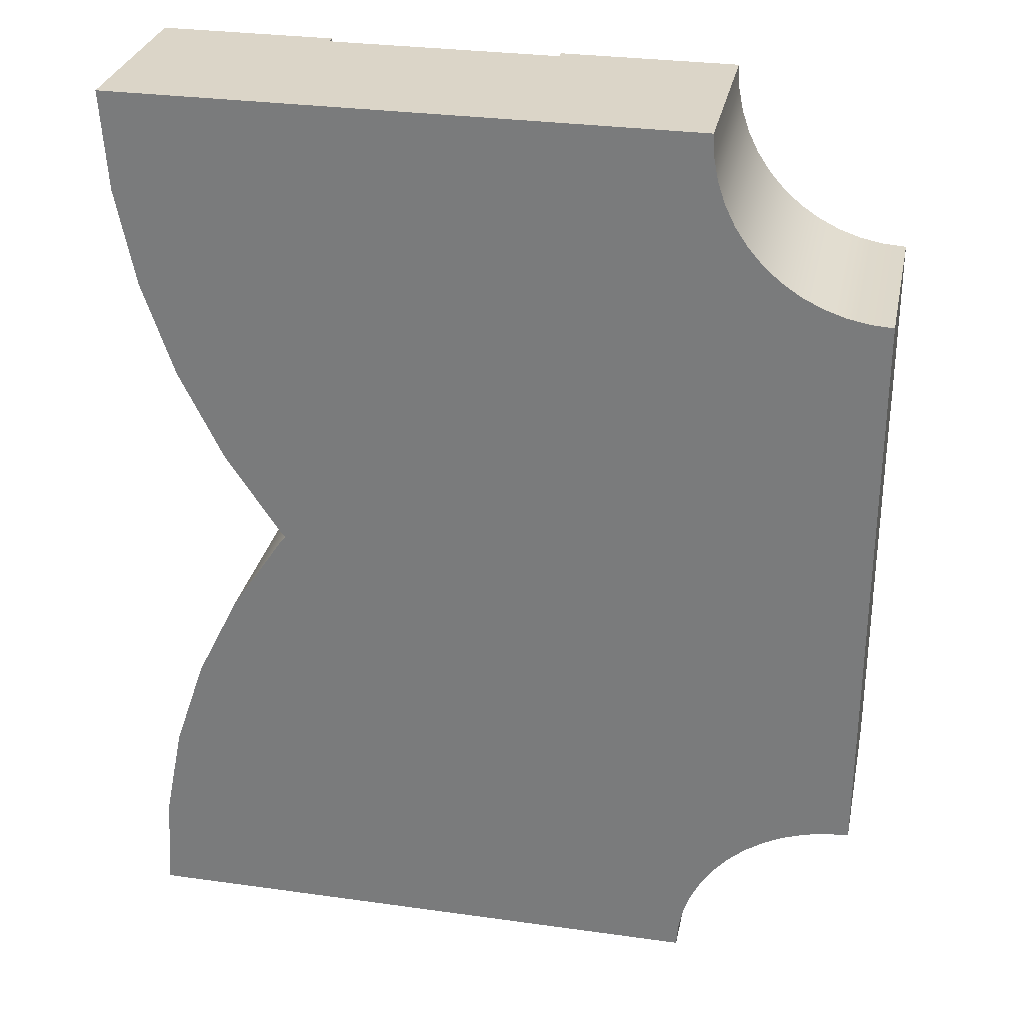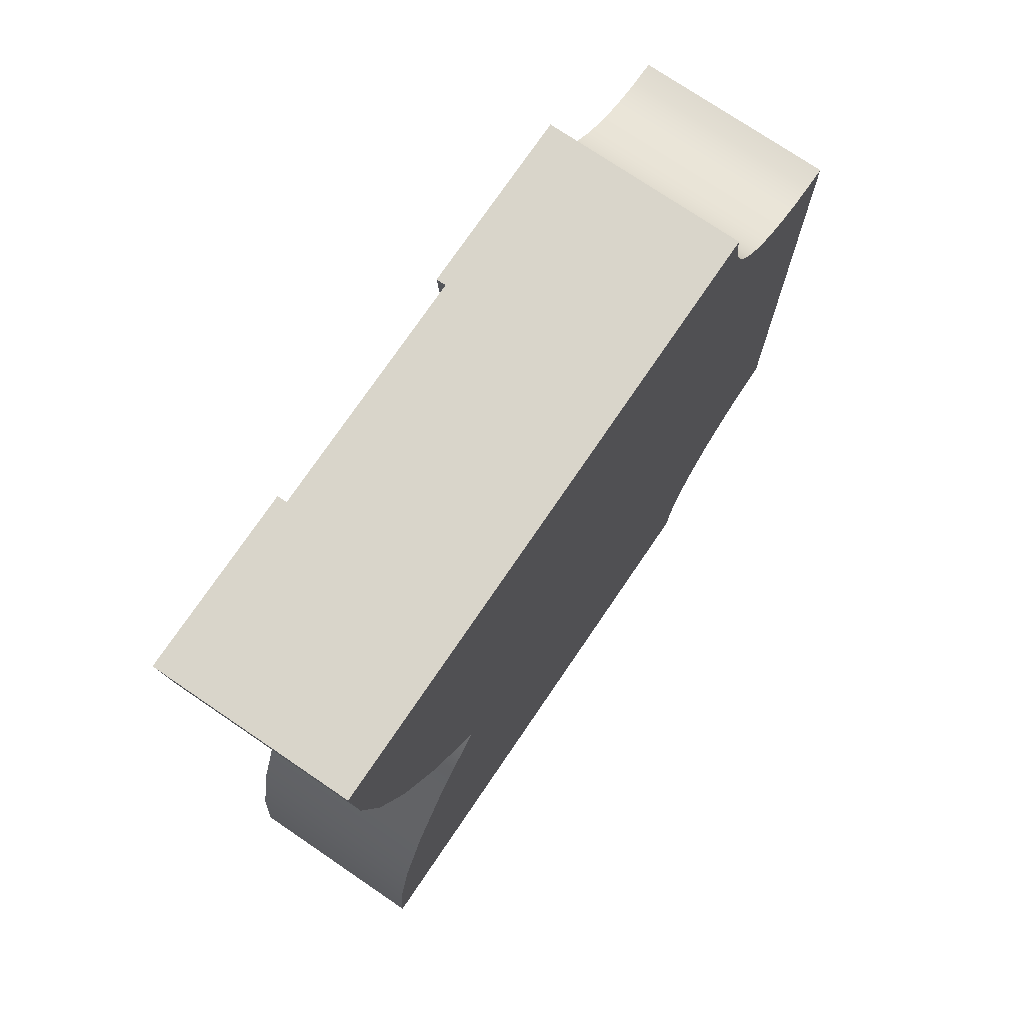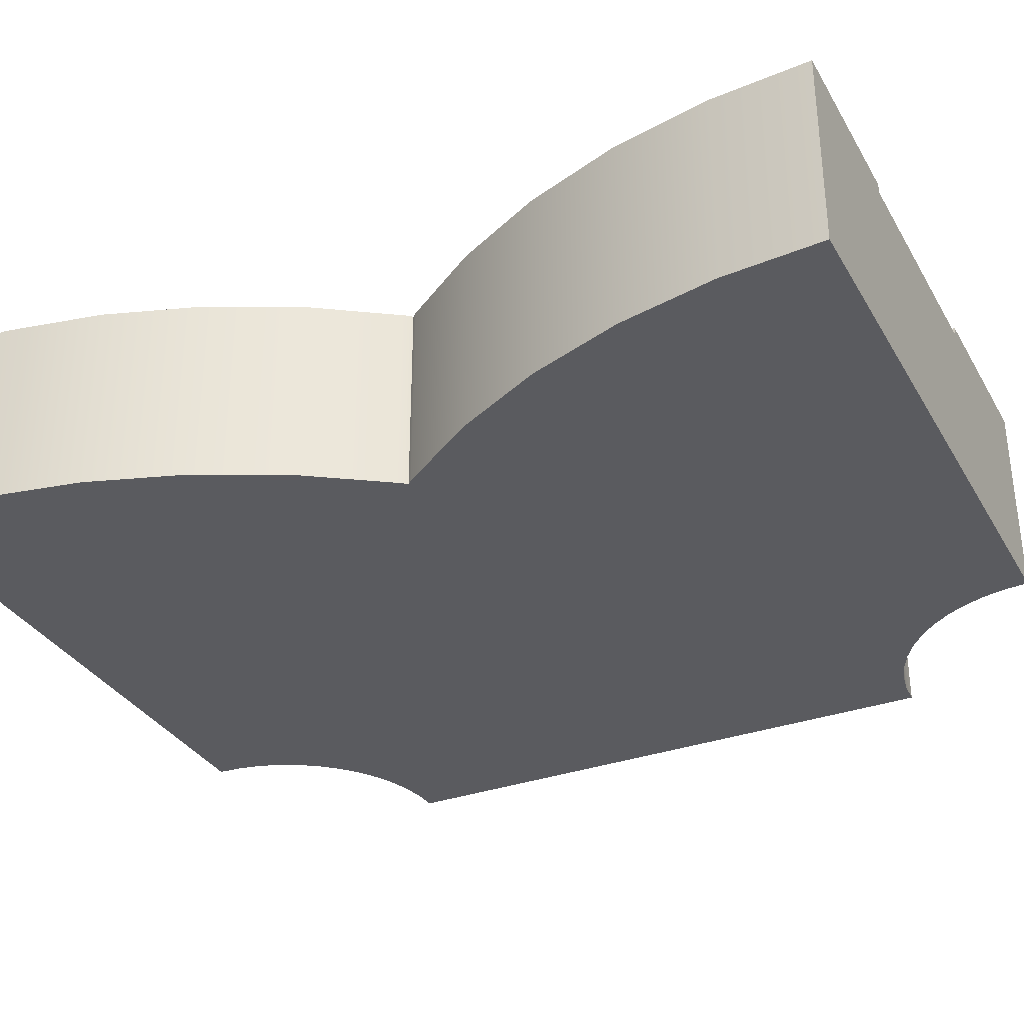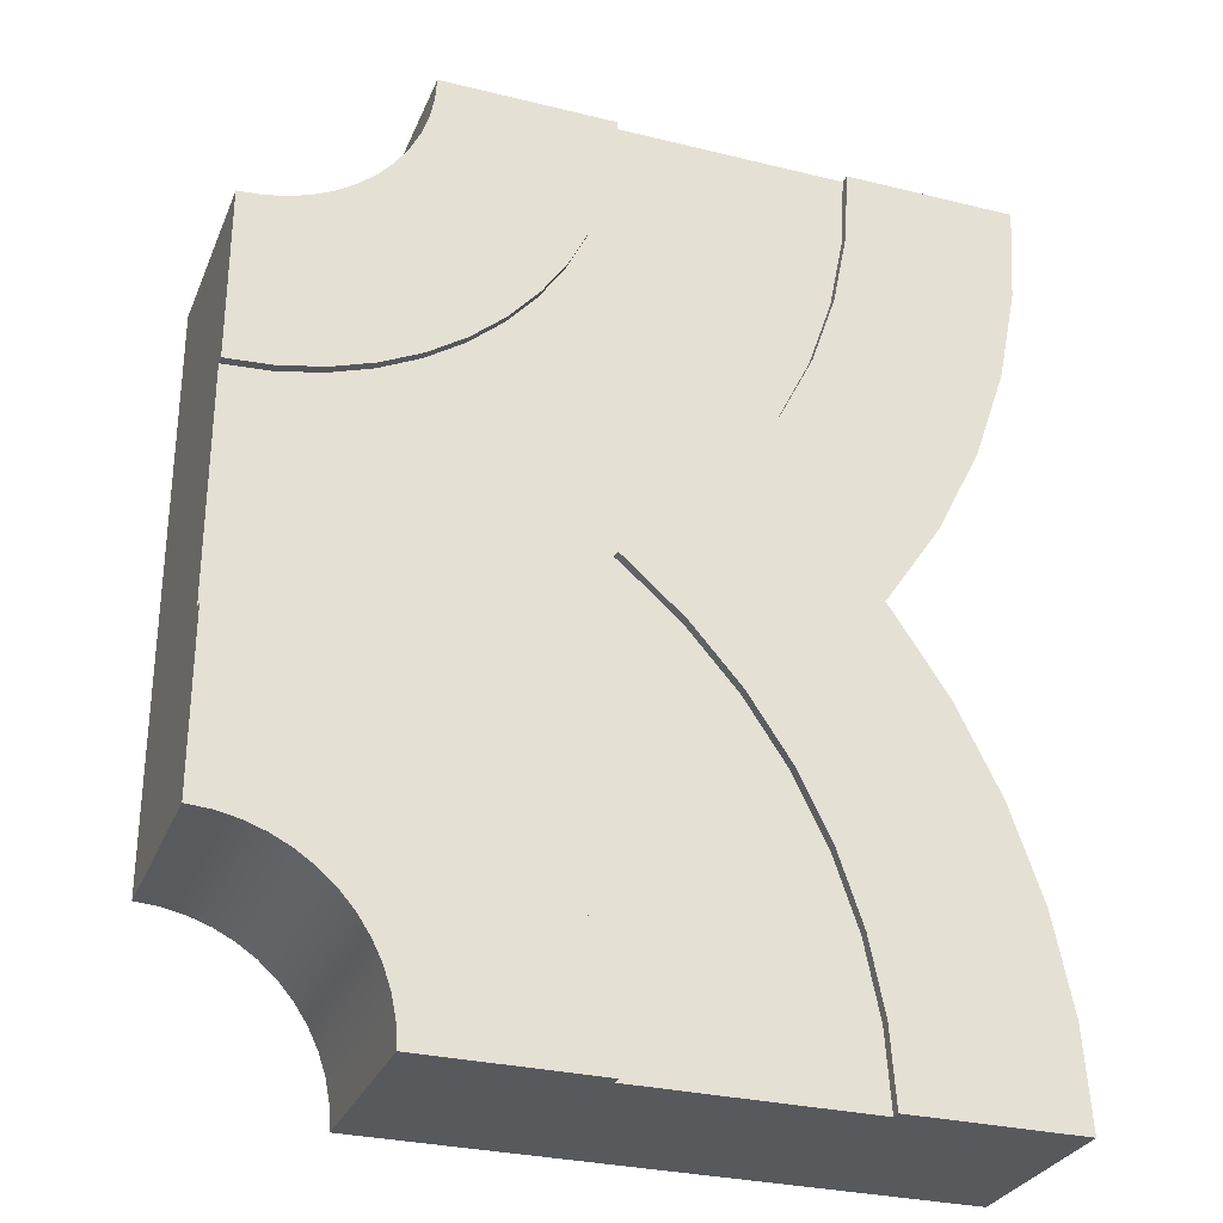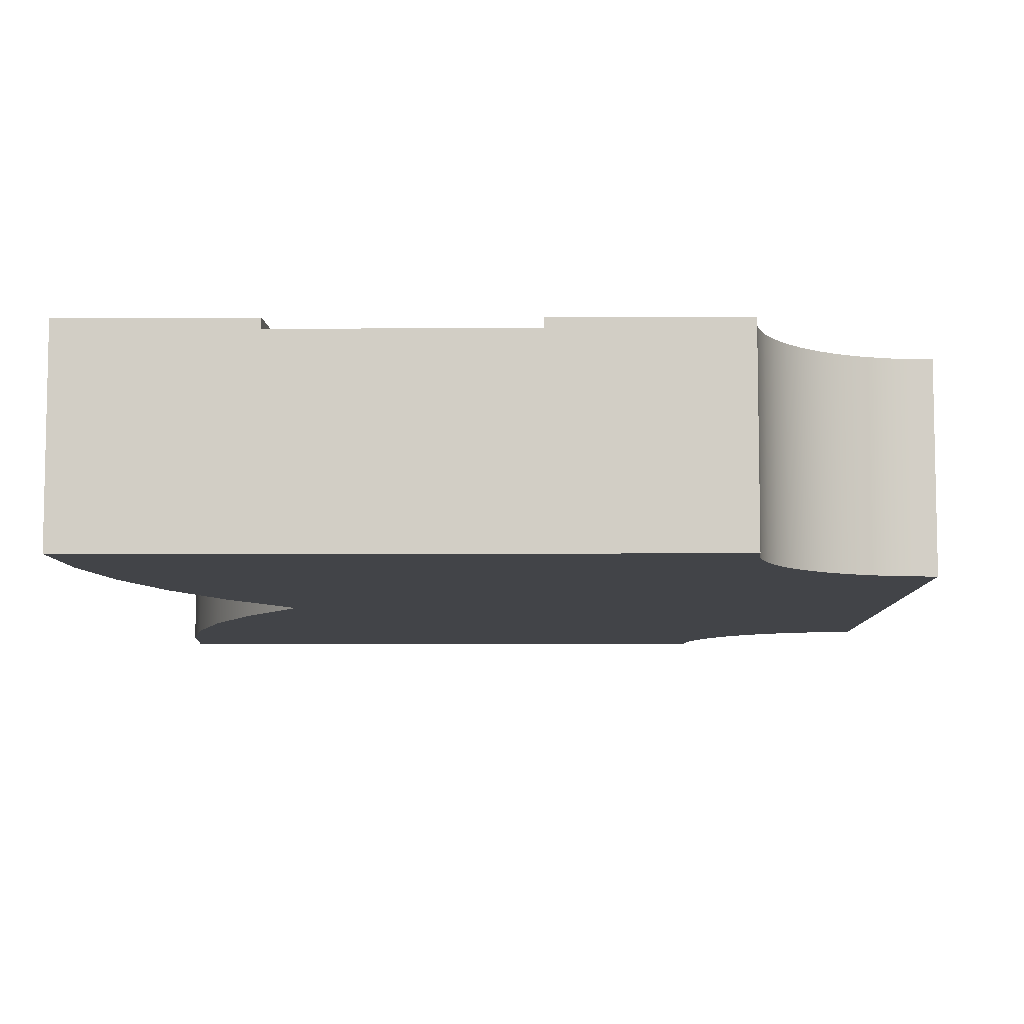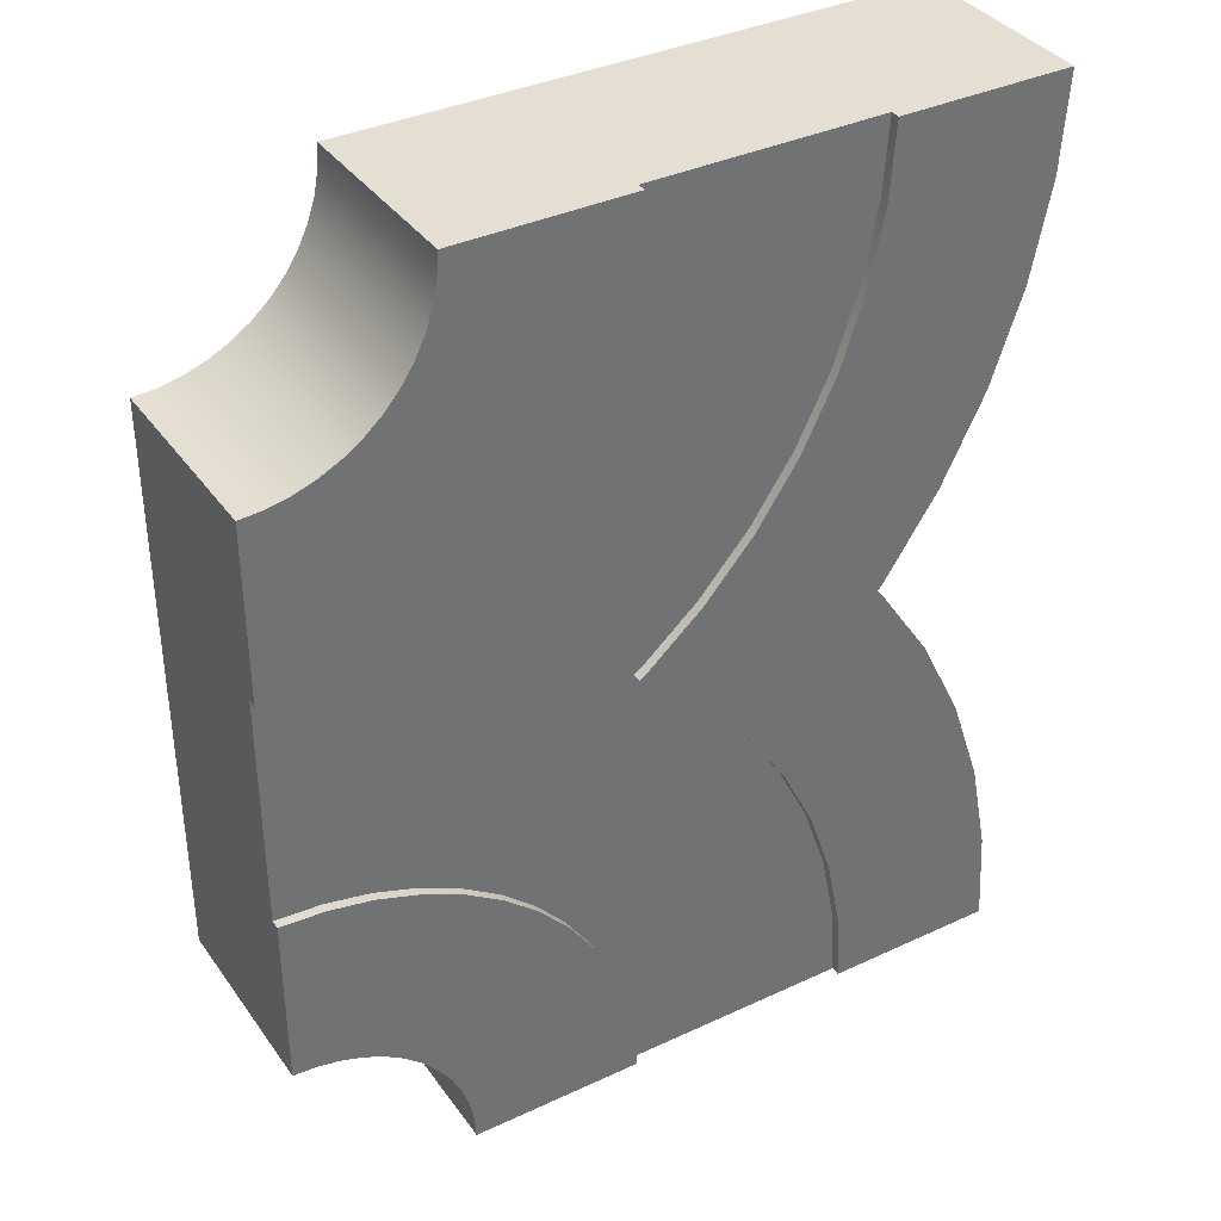
<metadata>
{"format":"obj","ext":"obj","renderer":"f3d","projection":"perspective","resolution":1024,"background":"white","views":[{"elev":29.6,"azim":11.6,"up":"+Z"},{"elev":74.7,"azim":-55.8,"up":"+Z"},{"elev":-33.3,"azim":-64.0,"up":"+Y"},{"elev":-29.7,"azim":160.2,"up":"+Z"},{"elev":-7.8,"azim":0.3,"up":"+Y"},{"elev":36.9,"azim":148.9,"up":"+Z"}]}
</metadata>
<code>
o roadTile_302
v 15.93 5.04 -2.739
v 15.6 5.04 -2.25
v 15.6 0 -2.25
v 15.93 0 -2.739
v 18.91 5.04 -4.462
v 19.5 5.04 -4.5
v 19.5 5.04 -9
v 18.33 5.04 -8.923
v 17.17 5.04 -8.693
v 16.06 5.04 -8.315
v 15 5.04 -7.794
v 14.02 5.04 -7.14
v 13.14 5.04 -6.364
v 12.63 5.04 -5.784
v 12.36 5.04 -5.479
v 11.71 5.04 -4.5
v 11.19 5.04 -3.444
v 10.81 5.04 -2.329
v 10.58 5.04 -1.175
v 10.5 5.04 0
v 15 5.04 0
v 15.04 5.04 -0.5874
v 15.15 5.04 -1.165
v 15.34 5.04 -1.722
v 16.32 5.04 -3.182
v 16.76 5.04 -3.57
v 17.25 5.04 -3.897
v 17.78 5.04 -4.157
v 18.34 5.04 -4.347
v 18.91 0 -4.462
v 19.5 0 -4.5
v 18.34 0 -4.347
v 17.78 0 -4.157
v 17.25 0 -3.897
v 16.76 0 -3.57
v 16.32 0 -3.182
v 19.5 1e-06 -19.5
v 15.34 0 -1.722
v 15.15 0 -1.165
v 15.04 0 -0.5874
v 15 0 0
v 1e-06 0 0
v 0.1668 0 -2.545
v 0.6644 0 -5.047
v 1.484 0 -7.462
v 2.613 0 -9.75
v 4.03 1e-06 -11.87
v 4.143 1e-06 -12
v 4.03 1e-06 -12.13
v 2.613 1e-06 -14.25
v 1.484 1e-06 -16.54
v 0.6644 1e-06 -18.95
v 0.1668 1e-06 -21.45
v 0 1e-06 -24
v 15 1e-06 -24
v 15.04 1e-06 -23.41
v 15.15 1e-06 -22.84
v 15.34 1e-06 -22.28
v 15.6 1e-06 -21.75
v 15.93 1e-06 -21.26
v 16.32 1e-06 -20.82
v 16.76 1e-06 -20.43
v 17.25 1e-06 -20.1
v 17.78 1e-06 -19.84
v 18.34 1e-06 -19.65
v 18.91 1e-06 -19.54
v 19.5 5.04 -19.5
v 19.5 5.04 -15
v 19.5 4.8 -15
v 19.5 2.4 -15
v 19.5 2.4 -9
v 19.5 4.8 -9
v 18.91 5.04 -19.54
v 18.34 5.04 -19.65
v 17.78 5.04 -19.84
v 17.25 5.04 -20.1
v 16.76 5.04 -20.43
v 16.32 5.04 -20.82
v 15.93 5.04 -21.26
v 15.6 5.04 -21.75
v 15.34 5.04 -22.28
v 15.15 5.04 -22.84
v 15.04 5.04 -23.41
v 15 5.04 -24
v 10.5 5.04 -24
v 10.58 5.04 -22.83
v 10.81 5.04 -21.67
v 11.19 5.04 -20.56
v 11.71 5.04 -19.5
v 12.36 5.04 -18.52
v 12.63 5.04 -18.22
v 13.14 5.04 -17.64
v 14.02 5.04 -16.86
v 15 5.04 -16.21
v 16.06 5.04 -15.69
v 17.17 5.04 -15.31
v 18.33 5.04 -15.08
v 0 5.04 -24
v 4.5 5.04 -24
v 4.5 4.8 -24
v 4.5 2.52 -24
v 10.5 2.52 -24
v 10.5 4.8 -24
v 0.1668 5.04 -21.45
v 6.51 5.04 -7.5
v 7.357 5.04 -8.768
v 7.6 5.04 -9.131
v 8.893 5.04 -10.61
v 10.37 5.04 -11.9
v 10.52 5.04 -12
v 10.37 5.04 -12.1
v 8.893 5.04 -13.39
v 7.6 5.04 -14.87
v 7.357 5.04 -15.23
v 6.51 5.04 -16.5
v 5.642 5.04 -18.26
v 5.011 5.04 -20.12
v 4.628 5.04 -22.04
v 0.6644 5.04 -18.95
v 1.484 5.04 -16.54
v 2.613 5.04 -14.25
v 4.03 5.04 -12.13
v 4.143 5.04 -12
v 4.03 5.04 -11.87
v 2.613 5.04 -9.75
v 1.484 5.04 -7.462
v 0.6644 5.04 -5.047
v 0.1668 5.04 -2.545
v 1e-06 5.04 0
v 4.5 5.04 0
v 4.628 5.04 -1.958
v 5.011 5.04 -3.882
v 5.642 5.04 -5.74
v 6.51 4.8 -7.5
v 7.6 4.8 -9.131
v 5.642 4.8 -5.74
v 5.011 4.8 -3.882
v 4.628 4.8 -1.958
v 4.5 4.8 0
v 10.5 4.8 0
v 10.5 2.4 0
v 4.5 2.4 0
v 10.58 4.8 -1.175
v 10.81 4.8 -2.329
v 11.19 4.8 -3.444
v 11.71 4.8 -4.5
v 12.36 4.8 -5.479
v 13.14 4.8 -6.364
v 14.02 4.8 -7.14
v 15 4.8 -7.794
v 16.06 4.8 -8.315
v 17.17 4.8 -8.693
v 18.33 4.8 -8.923
v 10.37 4.8 -12.1
v 10.52 4.8 -12
v 10.37 4.8 -11.9
v 8.893 4.8 -10.61
v 18.33 4.8 -15.08
v 17.17 4.8 -15.31
v 16.06 4.8 -15.69
v 15 4.8 -16.21
v 14.02 4.8 -16.86
v 13.14 4.8 -17.64
v 12.36 4.8 -18.52
v 11.71 4.8 -19.5
v 11.19 4.8 -20.56
v 10.81 4.8 -21.67
v 10.58 4.8 -22.83
v 4.628 4.8 -22.04
v 5.011 4.8 -20.12
v 5.642 4.8 -18.26
v 6.51 4.8 -16.5
v 7.6 4.8 -14.87
v 8.893 4.8 -13.39
f 2 4 1
f 15 2 1
f 5 31 6
f 29 30 5
f 28 32 29
f 27 33 28
f 26 34 27
f 25 35 26
f 1 36 25
f 44 45 39
f 71 31 37
f 67 66 73
f 79 80 89
f 73 65 74
f 74 64 75
f 75 63 76
f 76 62 77
f 77 61 78
f 78 60 79
f 79 59 80
f 80 58 81
f 81 57 82
f 82 56 83
f 83 55 84
f 55 54 102
f 98 53 104
f 107 108 123
f 135 106 134
f 133 134 105
f 132 136 133
f 131 137 132
f 130 138 131
f 141 142 42
f 21 40 22
f 22 39 23
f 23 38 24
f 24 3 2
f 19 140 20
f 18 143 19
f 17 144 18
f 16 145 17
f 15 146 16
f 14 148 147
f 12 148 13
f 11 149 12
f 10 150 11
f 9 151 10
f 8 152 9
f 7 153 8
f 110 154 111
f 109 155 110
f 108 156 109
f 107 157 108
f 111 174 112
f 112 173 113
f 114 173 172
f 115 171 116
f 116 170 117
f 117 169 118
f 118 100 99
f 97 69 68
f 96 158 97
f 95 159 96
f 94 160 95
f 93 161 94
f 92 162 93
f 163 92 91
f 89 164 90
f 88 165 89
f 87 166 88
f 86 167 87
f 85 168 86
f 128 42 129
f 127 43 128
f 126 44 127
f 125 45 126
f 124 46 125
f 123 47 124
f 122 48 123
f 121 49 122
f 120 50 121
f 119 51 120
f 104 52 119
f 2 3 4
f 5 6 7
f 7 8 5
f 8 9 29
f 29 9 28
f 9 10 28
f 10 11 28
f 11 12 27
f 12 13 26
f 11 27 28
f 13 14 25
f 14 15 1
f 13 25 26
f 15 16 2
f 16 17 24
f 24 17 23
f 17 18 23
f 18 19 22
f 19 20 22
f 20 21 22
f 18 22 23
f 29 5 8
f 27 12 26
f 16 24 2
f 25 14 1
f 5 30 31
f 29 32 30
f 28 33 32
f 27 34 33
f 26 35 34
f 25 36 35
f 1 4 36
f 66 37 31
f 66 31 30
f 65 66 32
f 66 30 32
f 64 65 32
f 64 32 33
f 63 64 33
f 63 33 34
f 62 63 48
f 63 34 48
f 34 35 48
f 61 62 48
f 35 36 48
f 60 61 48
f 36 4 48
f 59 60 49
f 60 48 49
f 4 3 47
f 48 4 47
f 58 59 50
f 3 38 46
f 57 58 51
f 59 49 50
f 38 39 45
f 3 46 47
f 54 55 56
f 56 57 52
f 51 58 50
f 40 41 42
f 39 40 44
f 53 54 56
f 51 52 57
f 52 53 56
f 46 38 45
f 40 42 43
f 44 40 43
f 7 6 72
f 6 31 71
f 72 6 71
f 37 67 70
f 67 68 69
f 69 70 67
f 70 71 37
f 67 37 66
f 97 68 73
f 68 67 73
f 95 96 75
f 96 97 74
f 75 96 74
f 93 94 76
f 94 95 75
f 91 92 78
f 92 93 77
f 77 93 76
f 89 90 79
f 90 91 79
f 79 91 78
f 87 88 82
f 88 89 81
f 82 88 81
f 85 86 83
f 86 87 82
f 83 84 85
f 82 83 86
f 94 75 76
f 97 73 74
f 92 77 78
f 80 81 89
f 73 66 65
f 74 65 64
f 75 64 63
f 76 63 62
f 77 62 61
f 78 61 60
f 79 60 59
f 80 59 58
f 81 58 57
f 82 57 56
f 83 56 55
f 54 98 101
f 98 99 100
f 100 101 98
f 85 84 103
f 84 55 102
f 103 84 102
f 54 101 102
f 98 54 53
f 105 106 125
f 106 107 124
f 124 107 123
f 129 130 131
f 127 128 131
f 128 129 131
f 125 126 133
f 126 127 132
f 124 125 106
f 121 122 114
f 122 123 113
f 114 122 113
f 119 120 116
f 120 121 115
f 98 104 118
f 104 119 117
f 118 99 98
f 117 118 104
f 120 115 116
f 126 132 133
f 115 121 114
f 116 117 119
f 127 131 132
f 112 113 123
f 109 110 111
f 111 112 109
f 112 123 108
f 109 112 108
f 125 133 105
f 107 106 135
f 106 105 134
f 133 136 134
f 132 137 136
f 131 138 137
f 130 139 138
f 41 21 141
f 21 20 140
f 140 141 21
f 130 129 139
f 129 42 142
f 139 129 142
f 41 141 42
f 21 41 40
f 22 40 39
f 23 39 38
f 24 38 3
f 19 143 140
f 18 144 143
f 17 145 144
f 16 146 145
f 15 147 146
f 147 15 14
f 14 13 148
f 12 149 148
f 11 150 149
f 10 151 150
f 9 152 151
f 8 153 152
f 7 72 153
f 110 155 154
f 109 156 155
f 108 157 156
f 107 135 157
f 111 154 174
f 112 174 173
f 172 115 114
f 114 113 173
f 115 172 171
f 116 171 170
f 117 170 169
f 118 169 100
f 97 158 69
f 96 159 158
f 95 160 159
f 94 161 160
f 93 162 161
f 92 163 162
f 91 90 164
f 164 163 91
f 89 165 164
f 88 166 165
f 87 167 166
f 86 168 167
f 85 103 168
f 128 43 42
f 127 44 43
f 126 45 44
f 125 46 45
f 124 47 46
f 123 48 47
f 122 49 48
f 121 50 49
f 120 51 50
f 119 52 51
f 104 53 52
f 153 72 158
f 139 141 140
f 72 70 69
f 103 101 100
f 174 154 163
f 154 155 162
f 163 154 162
f 155 156 149
f 156 157 148
f 157 135 148
f 135 134 146
f 146 134 145
f 134 136 145
f 136 137 144
f 137 138 144
f 138 139 143
f 144 138 143
f 139 140 143
f 136 144 145
f 156 148 149
f 173 174 163
f 173 164 165
f 171 172 166
f 172 173 165
f 166 172 165
f 169 170 167
f 170 171 166
f 103 100 168
f 100 169 168
f 170 166 167
f 135 146 147
f 164 173 163
f 167 168 169
f 135 147 148
f 161 162 155
f 155 149 150
f 160 161 155
f 159 160 152
f 160 155 151
f 152 160 151
f 155 150 151
f 158 159 152
f 72 69 158
f 152 153 158
f 139 142 141
f 72 71 70
f 103 102 101

</code>
